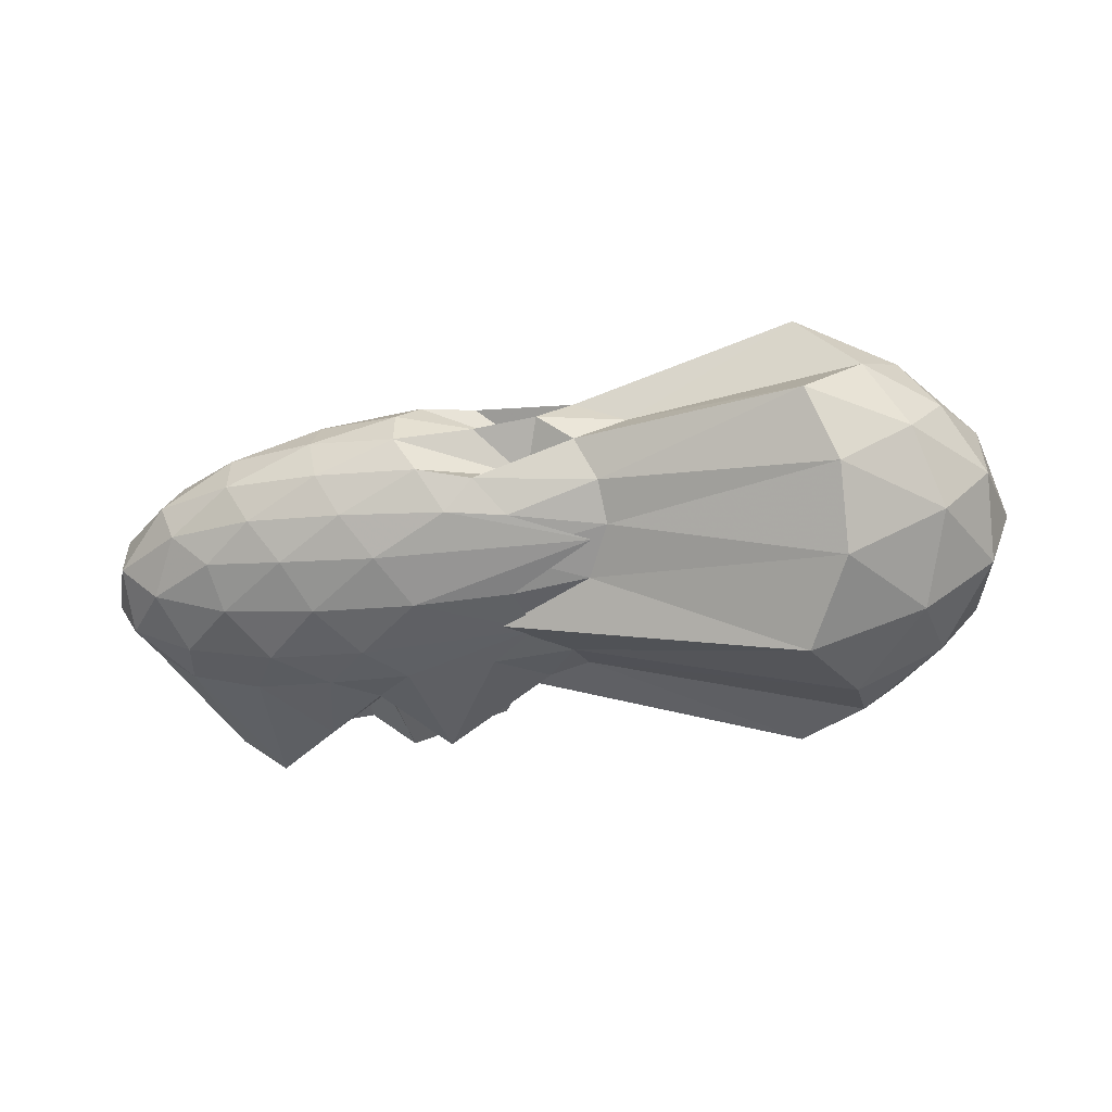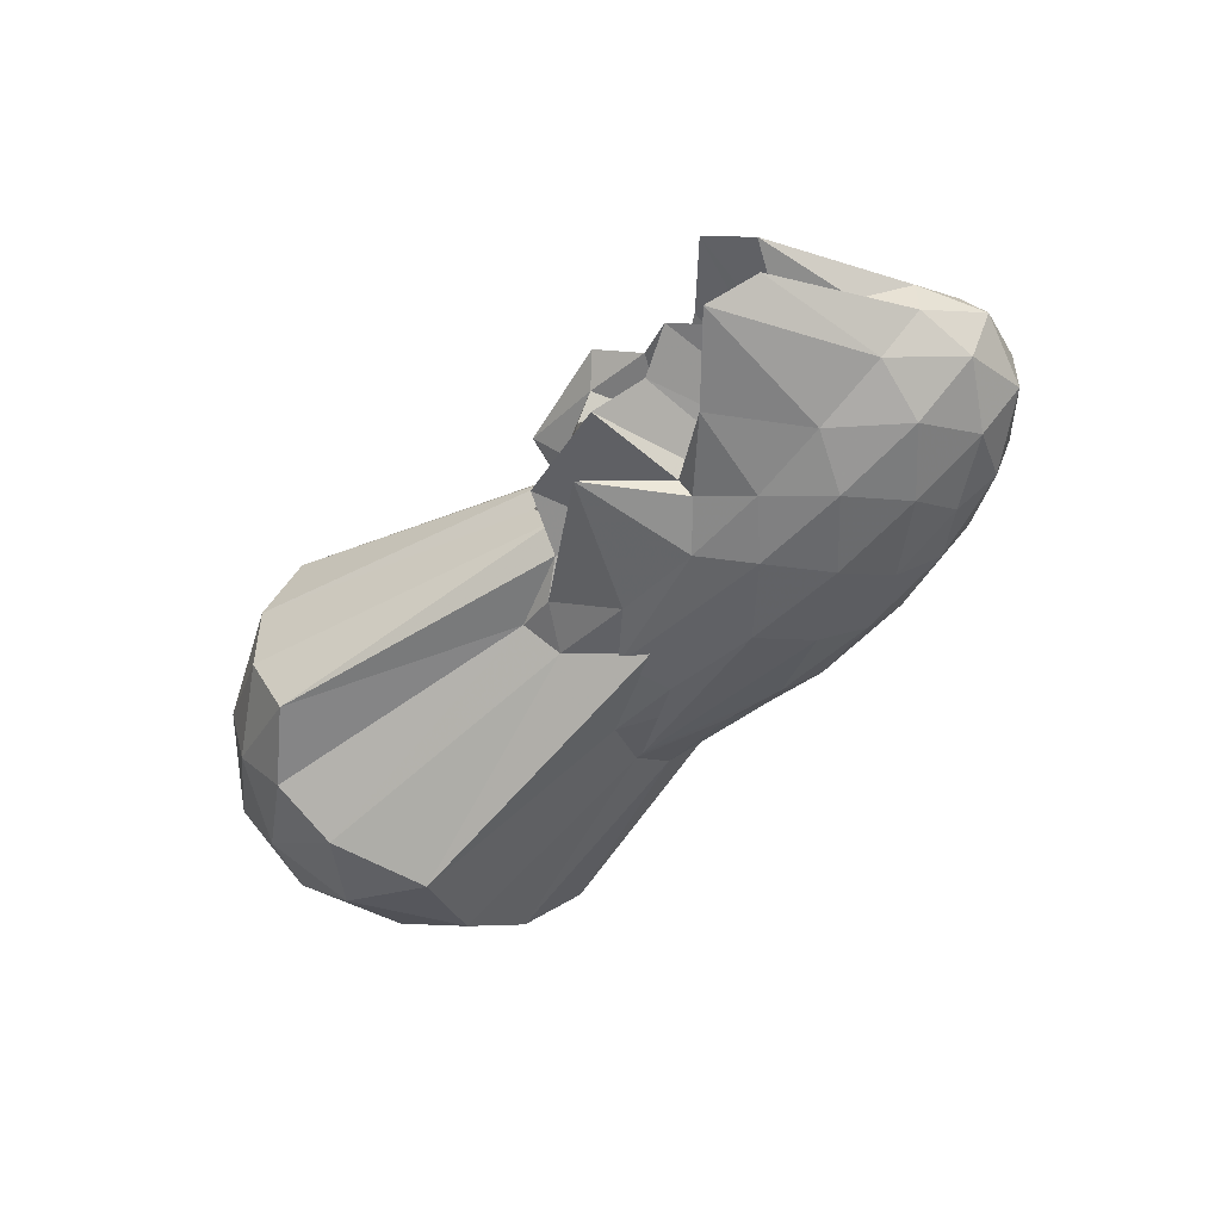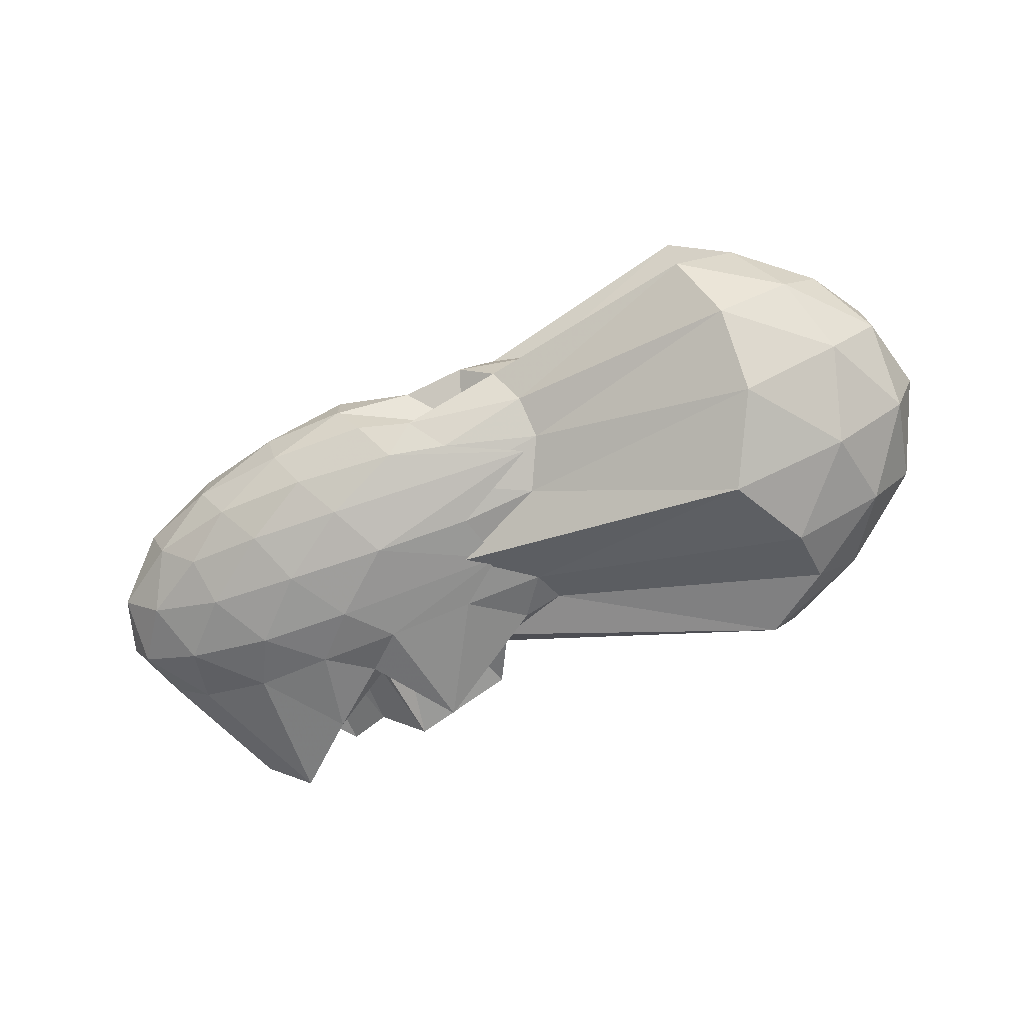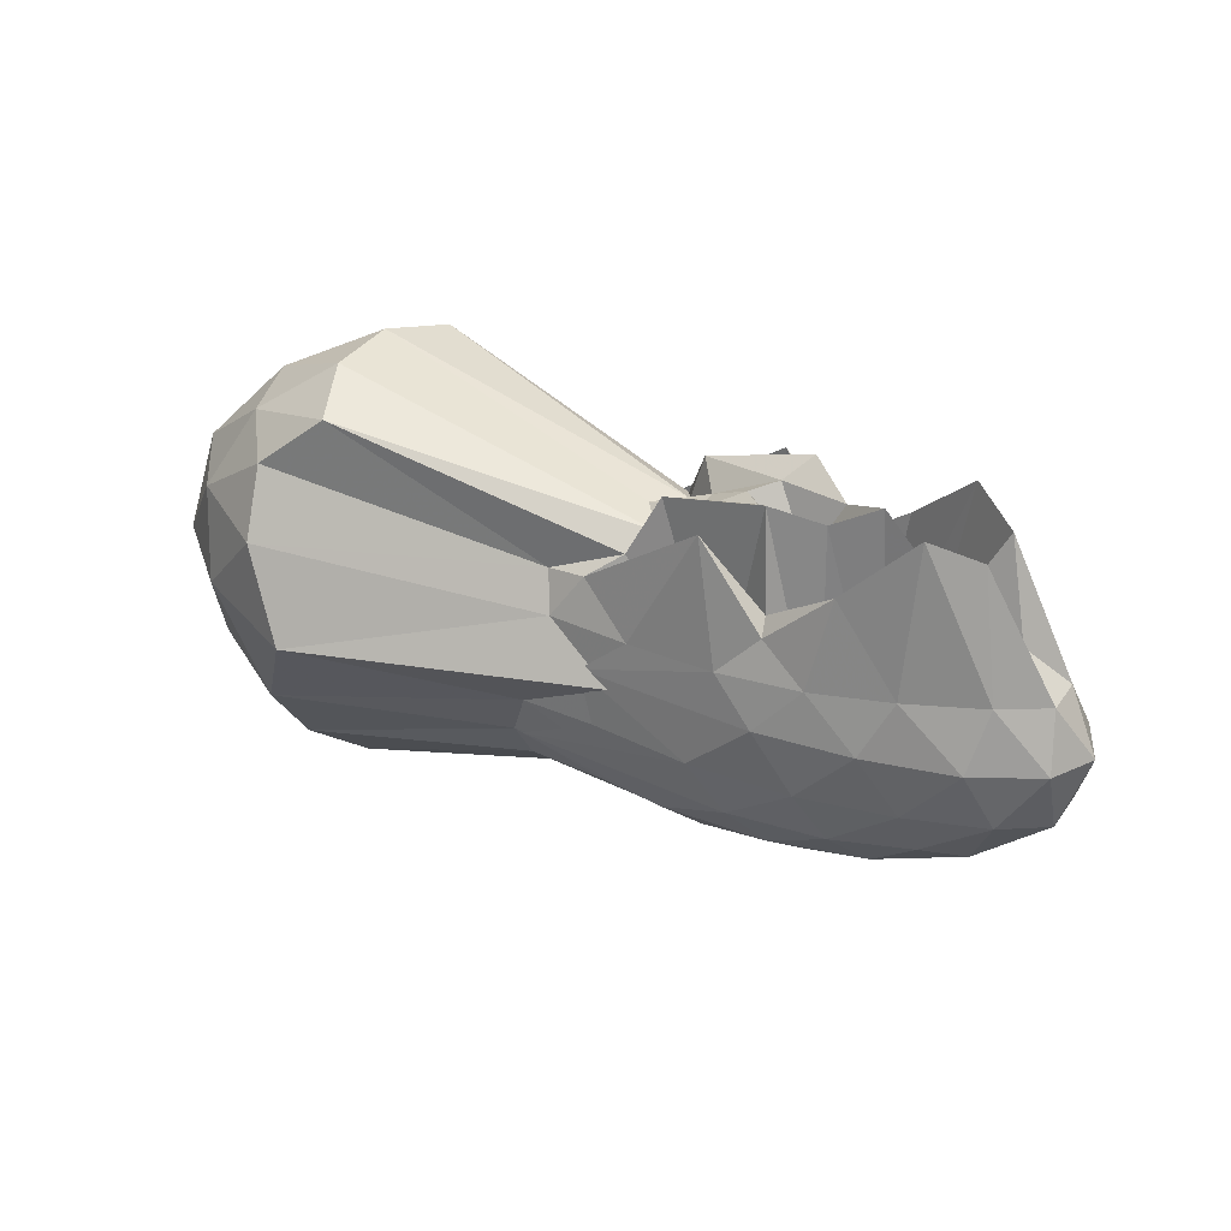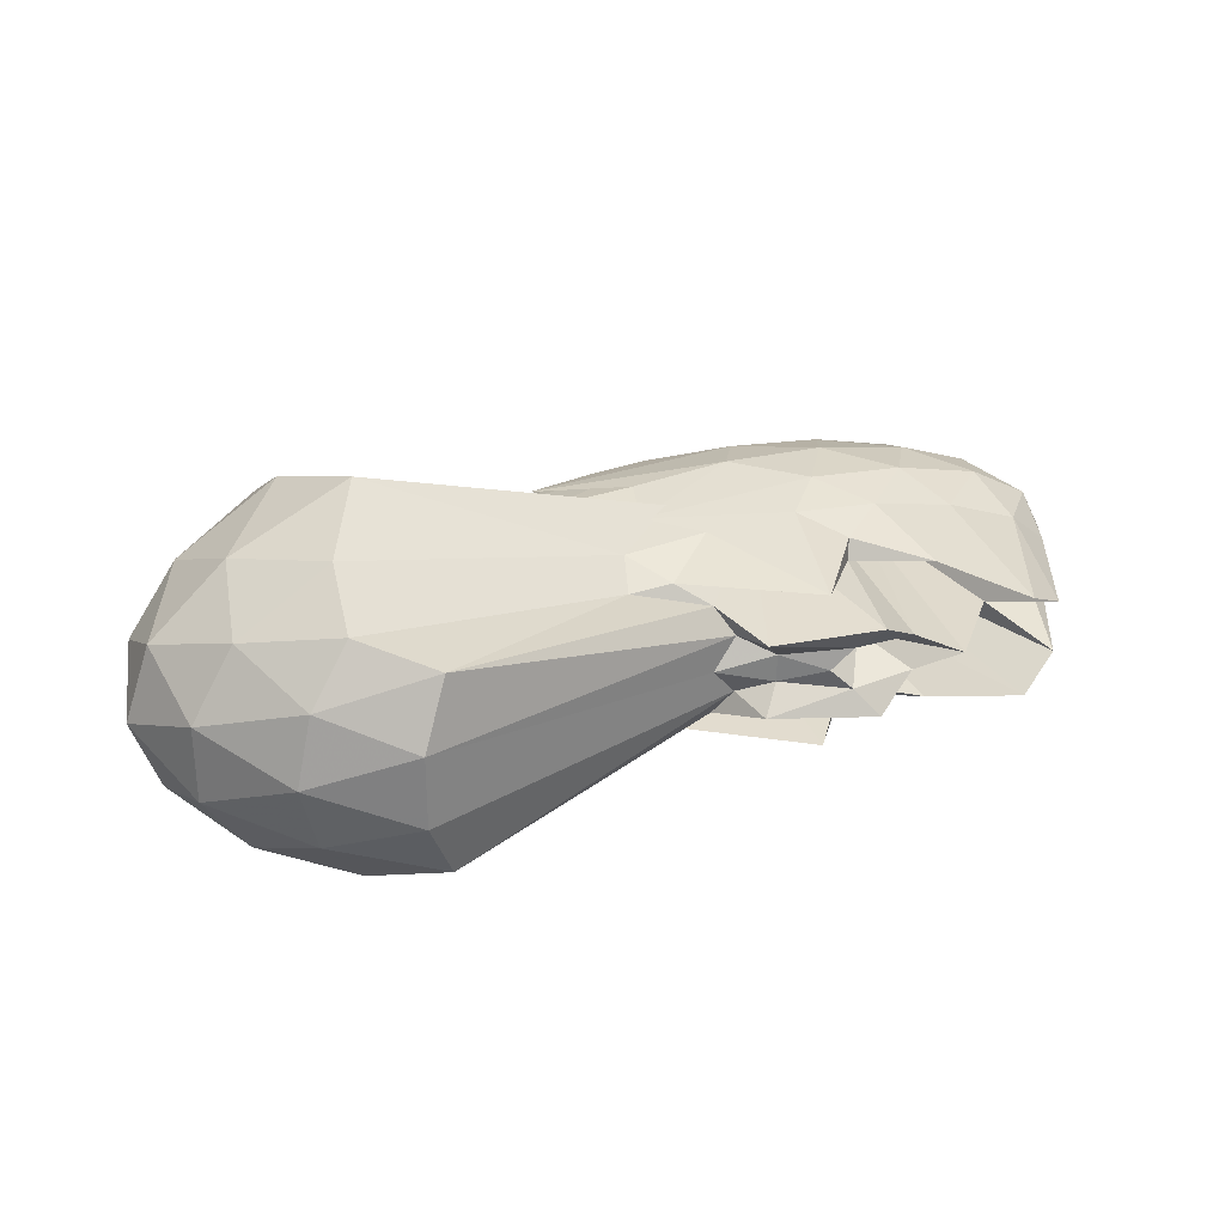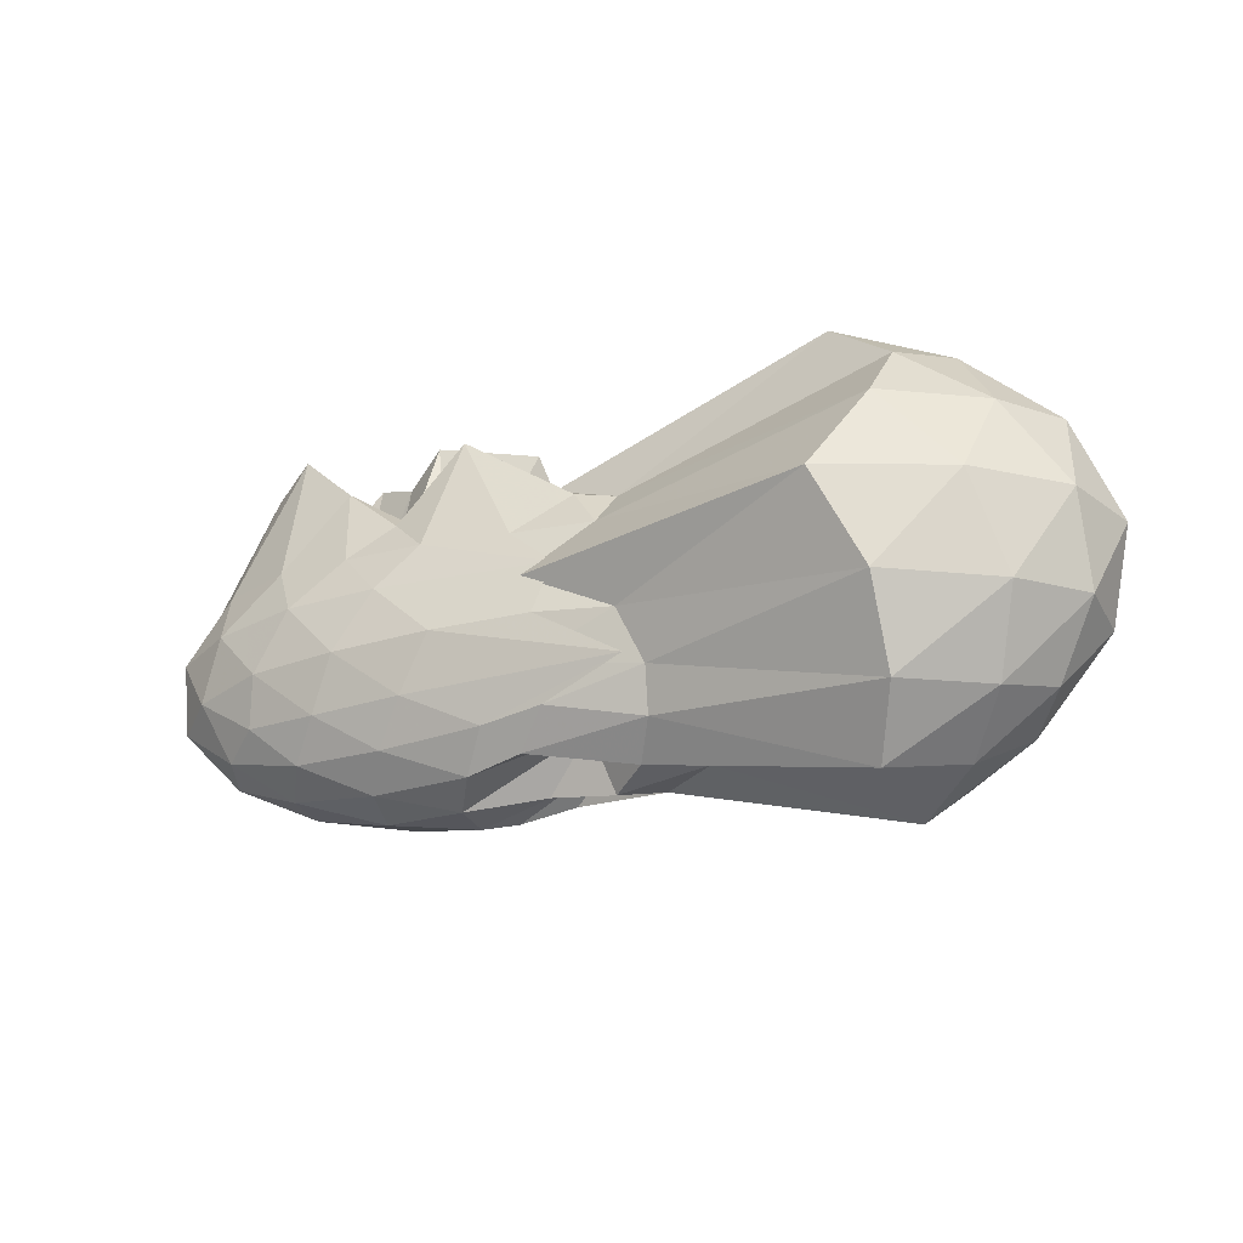
<metadata>
{"format":"obj","ext":"obj","renderer":"f3d","projection":"perspective","resolution":1024,"background":"white","views":[{"elev":-52.7,"azim":-175.0,"up":"+Y"},{"elev":-48.2,"azim":43.2,"up":"+Y"},{"elev":-72.4,"azim":-162.2,"up":"+Y"},{"elev":36.5,"azim":30.9,"up":"+Z"},{"elev":29.8,"azim":-26.0,"up":"+Y"},{"elev":-29.9,"azim":-156.4,"up":"+Z"}]}
</metadata>
<code>
v -2.61 -0.01546 0.9527
v -2.864 -0.01558 -0.467
v -1.544 -0.0155 0.684
v -1.666 0.09381 1.048
v -1.85 0.1965 1.135
v -2.113 0.2828 0.8617
v -2.356 0.3298 0.631
v -2.626 0.3083 0.9525
v -3.09 0.2972 0.6051
v -3.254 0.2725 0.5677
v -4.398 0.4784 0.7505
v -4.572 0.2596 0.8171
v -4.645 -0.01563 0.845
v -4.572 -0.2908 0.8171
v -4.398 -0.5097 0.7505
v -3.256 -0.3039 0.5671
v -3.09 -0.3299 0.6033
v -2.626 -0.3402 0.954
v -2.355 -0.3608 0.6293
v -2.114 -0.3147 0.8614
v -1.85 -0.229 1.135
v -1.665 -0.1256 1.048
v -1.38 0.0592 0.5425
v -1.548 0.2003 0.5615
v -1.845 0.3158 0.5463
v -2.165 0.372 0.5015
v -2.502 0.3979 0.472
v -2.867 0.3806 0.4408
v -3.202 0.3551 0.425
v -4.353 0.6391 0.5019
v -4.728 0.4097 0.5019
v -4.91 0.1401 0.5348
v -4.91 -0.1713 0.5348
v -4.728 -0.441 0.5019
v -4.353 -0.6704 0.5019
v -3.201 -0.3875 0.4236
v -2.866 -0.4112 0.4419
v -2.502 -0.4299 0.4716
v -2.165 -0.4039 0.5021
v -1.845 -0.3475 0.5464
v -1.548 -0.2313 0.562
v -1.38 -0.09083 0.5413
v -1.332 0.158 0.3247
v -1.586 0.3064 0.3255
v -1.944 0.3997 0.3226
v -2.333 0.4333 0.3015
v -3.054 0.3992 0.2649
v -2.92 0.4079 0.2287
v -4.151 0.7695 0.1669
v -4.634 0.5548 0.1669
v -4.944 0.2843 0.1669
v -5.051 -0.01563 0.1669
v -4.944 -0.3155 0.1669
v -4.634 -0.5861 0.1669
v -4.151 -0.8008 0.1669
v -2.92 -0.4406 0.23
v -3.055 -0.4309 0.2657
v -2.333 -0.4649 0.3017
v -1.944 -0.4313 0.3226
v -1.586 -0.338 0.3259
v -1.332 -0.1894 0.3245
v -1.24 -0.01575 0.3214
v -1.481 0.2369 0.08712
v -1.785 0.3578 0.09512
v -2.162 0.4248 0.07322
v -2.579 0.4472 0.0606
v -2.983 0.4233 0.05487
v -3.299 0.3973 0.02005
v -4.314 0.6439 -0.201
v -4.726 0.392 -0.201
v -4.935 0.1262 -0.1682
v -4.935 -0.1574 -0.1682
v -4.726 -0.4233 -0.201
v -4.314 -0.6752 -0.201
v -3.299 -0.4269 0.01986
v -2.982 -0.4548 0.05418
v -2.578 -0.4789 0.06053
v -2.162 -0.4563 0.0732
v -1.785 -0.3892 0.0951
v -1.481 -0.2684 0.0871
v -1.319 -0.1125 0.05478
v -1.319 0.08102 0.05471
v -1.736 0.2778 -0.09284
v -2.052 0.3503 -0.1334
v -2.441 0.3924 -0.1522
v -3.321 0.3783 -0.1595
v -2.944 0.3902 -0.122
v -3.387 0.3312 -0.1961
v -4.306 0.4487 -0.5112
v -4.611 0.207 -0.4834
v -4.759 -0.01563 -0.4168
v -4.611 -0.2383 -0.4834
v -4.306 -0.48 -0.5112
v -3.387 -0.3631 -0.1957
v -2.941 -0.4227 -0.1218
v -3.321 -0.4096 -0.1583
v -2.441 -0.424 -0.1522
v -2.052 -0.3818 -0.1334
v -1.736 -0.3093 -0.09285
v -1.585 -0.1843 -0.1532
v -1.522 -0.01574 -0.1798
v -1.585 0.1528 -0.1532
v -1.802 -0.0169 0.764
v -1.974 0.08528 0.07446
v -2.179 0.1723 0.04518
v -2.382 0.2549 0.6714
v -2.549 0.2491 0.2019
v -2.968 0.2166 0.6956
v -4.141 0.3954 0.9763
v -4.256 0.1338 1.05
v -4.256 -0.1651 1.05
v -4.141 -0.4267 0.9763
v -2.968 -0.2462 0.6943
v -2.55 -0.2797 0.2026
v -2.382 -0.286 0.6714
v -2.18 -0.206 0.04465
v -1.974 -0.1167 0.07543
v -2.087 -0.01547 1.06
v -2.261 0.06047 0.9738
v -2.442 0.172 1.058
v -2.865 0.141 0.9304
v -2.902 0.1053 0.7532
v -3.005 -0.01616 0.7741
v -2.902 -0.137 0.7515
v -2.865 -0.1693 0.9309
v -2.443 -0.2041 1.058
v -2.261 -0.09138 0.9735
v -2.369 -0.01502 0.7491
v -2.523 0.07335 0.9778
v -2.779 0.04186 0.851
v -2.78 -0.0734 0.8498
v -2.522 -0.1045 0.9777
v -1.929 0.2324 -0.2642
v -2.316 0.2937 -0.3065
v -2.743 0.3255 -0.3071
v -2.988 0.3347 -0.2772
v -3.362 0.2481 -0.3598
v -4.189 0.2262 -0.716
v -4.441 -0.01563 -0.6426
v -4.189 -0.2575 -0.716
v -3.362 -0.2801 -0.3596
v -2.99 -0.3649 -0.2764
v -2.742 -0.3573 -0.3079
v -2.316 -0.3253 -0.3065
v -1.929 -0.264 -0.2642
v -1.834 -0.1067 -0.3301
v -1.834 0.07516 -0.3301
v -2.222 0.1533 -0.4105
v -2.637 0.2074 -0.4384
v -2.86 0.229 -0.3975
v -3.275 0.107 -0.4689
v -3.494 -0.01583 -0.457
v -3.275 -0.1392 -0.4685
v -2.861 -0.2608 -0.397
v -2.637 -0.2331 -0.4386
v -2.222 -0.1848 -0.4105
v -2.192 -0.01577 -0.4518
v -2.547 0.06565 -0.5008
v -3.069 0.09849 -0.2869
v -3.127 -0.01623 -0.5058
v -3.069 -0.1291 -0.2877
v -2.546 -0.09731 -0.5008
f 3 23 4
f 4 23 24
f 4 24 5
f 5 24 25
f 5 25 6
f 6 25 26
f 6 26 7
f 7 26 27
f 7 27 8
f 8 27 28
f 8 28 9
f 9 28 29
f 9 29 10
f 10 29 30
f 10 30 11
f 11 30 31
f 11 31 12
f 12 31 32
f 12 32 13
f 13 32 33
f 13 33 14
f 14 33 34
f 14 34 15
f 15 34 35
f 15 35 16
f 16 35 36
f 16 36 17
f 17 36 37
f 17 37 18
f 18 37 38
f 18 38 19
f 19 38 39
f 19 39 20
f 20 39 40
f 20 40 21
f 21 40 41
f 21 41 22
f 22 41 42
f 22 42 3
f 3 42 23
f 23 43 24
f 24 43 44
f 24 44 25
f 25 44 45
f 25 45 26
f 26 45 46
f 26 46 27
f 27 46 47
f 27 47 28
f 28 47 48
f 28 48 29
f 29 48 49
f 29 49 30
f 30 49 50
f 30 50 31
f 31 50 51
f 31 51 32
f 32 51 52
f 32 52 33
f 33 52 53
f 33 53 34
f 34 53 54
f 34 54 35
f 35 54 55
f 35 55 36
f 36 55 56
f 36 56 37
f 37 56 57
f 37 57 38
f 38 57 58
f 38 58 39
f 39 58 59
f 39 59 40
f 40 59 60
f 40 60 41
f 41 60 61
f 41 61 42
f 42 61 62
f 42 62 23
f 23 62 43
f 43 63 44
f 44 63 64
f 44 64 45
f 45 64 65
f 45 65 46
f 46 65 66
f 46 66 47
f 47 66 67
f 47 67 48
f 48 67 68
f 48 68 49
f 49 68 69
f 49 69 50
f 50 69 70
f 50 70 51
f 51 70 71
f 51 71 52
f 52 71 72
f 52 72 53
f 53 72 73
f 53 73 54
f 54 73 74
f 54 74 55
f 55 74 75
f 55 75 56
f 56 75 76
f 56 76 57
f 57 76 77
f 57 77 58
f 58 77 78
f 58 78 59
f 59 78 79
f 59 79 60
f 60 79 80
f 60 80 61
f 61 80 81
f 61 81 62
f 62 81 82
f 62 82 43
f 43 82 63
f 63 83 64
f 64 83 84
f 64 84 65
f 65 84 85
f 65 85 66
f 66 85 86
f 66 86 67
f 67 86 87
f 67 87 68
f 68 87 88
f 68 88 69
f 69 88 89
f 69 89 70
f 70 89 90
f 70 90 71
f 71 90 91
f 71 91 72
f 72 91 92
f 72 92 73
f 73 92 93
f 73 93 74
f 74 93 94
f 74 94 75
f 75 94 95
f 75 95 76
f 76 95 96
f 76 96 77
f 77 96 97
f 77 97 78
f 78 97 98
f 78 98 79
f 79 98 99
f 79 99 80
f 80 99 100
f 80 100 81
f 81 100 101
f 81 101 82
f 82 101 102
f 82 102 63
f 63 102 83
f 103 104 118
f 104 119 118
f 104 105 119
f 105 120 119
f 105 106 120
f 106 107 120
f 107 121 120
f 107 108 121
f 108 122 121
f 108 109 122
f 109 110 122
f 110 123 122
f 110 111 123
f 111 124 123
f 111 112 124
f 112 113 124
f 113 125 124
f 113 114 125
f 114 126 125
f 114 115 126
f 115 116 126
f 116 127 126
f 116 117 127
f 117 118 127
f 117 103 118
f 118 119 128
f 119 129 128
f 119 120 129
f 120 121 129
f 121 130 129
f 121 122 130
f 122 123 130
f 123 131 130
f 123 124 131
f 124 125 131
f 125 132 131
f 125 126 132
f 126 127 132
f 127 128 132
f 127 118 128
f 133 148 134
f 134 148 149
f 134 149 135
f 135 149 150
f 135 150 136
f 136 150 137
f 137 150 151
f 137 151 138
f 138 151 152
f 138 152 139
f 139 152 140
f 140 152 153
f 140 153 141
f 141 153 154
f 141 154 142
f 142 154 143
f 143 154 155
f 143 155 144
f 144 155 156
f 144 156 145
f 145 156 146
f 146 156 157
f 146 157 147
f 147 157 148
f 147 148 133
f 148 158 149
f 149 158 159
f 149 159 150
f 150 159 151
f 151 159 160
f 151 160 152
f 152 160 153
f 153 160 161
f 153 161 154
f 154 161 155
f 155 161 162
f 155 162 156
f 156 162 157
f 157 162 158
f 157 158 148
f 3 4 103
f 103 4 104
f 4 5 104
f 104 5 105
f 5 6 105
f 105 6 106
f 6 7 106
f 7 8 106
f 106 8 107
f 8 9 107
f 107 9 108
f 9 10 108
f 108 10 109
f 10 11 109
f 11 12 109
f 109 12 110
f 12 13 110
f 110 13 111
f 13 14 111
f 111 14 112
f 14 15 112
f 15 16 112
f 112 16 113
f 16 17 113
f 113 17 114
f 17 18 114
f 114 18 115
f 18 19 115
f 19 20 115
f 115 20 116
f 20 21 116
f 116 21 117
f 21 22 117
f 117 22 103
f 22 3 103
f 83 133 84
f 84 133 134
f 84 134 85
f 85 134 135
f 85 135 86
f 86 135 136
f 86 136 87
f 87 136 88
f 88 136 137
f 88 137 89
f 89 137 138
f 89 138 90
f 90 138 139
f 90 139 91
f 91 139 92
f 92 139 140
f 92 140 93
f 93 140 141
f 93 141 94
f 94 141 142
f 94 142 95
f 95 142 96
f 96 142 143
f 96 143 97
f 97 143 144
f 97 144 98
f 98 144 145
f 98 145 99
f 99 145 100
f 100 145 146
f 100 146 101
f 101 146 147
f 101 147 102
f 102 147 133
f 102 133 83
f 128 129 1
f 129 130 1
f 130 131 1
f 131 132 1
f 132 128 1
f 159 158 2
f 160 159 2
f 161 160 2
f 162 161 2
f 158 162 2

</code>
